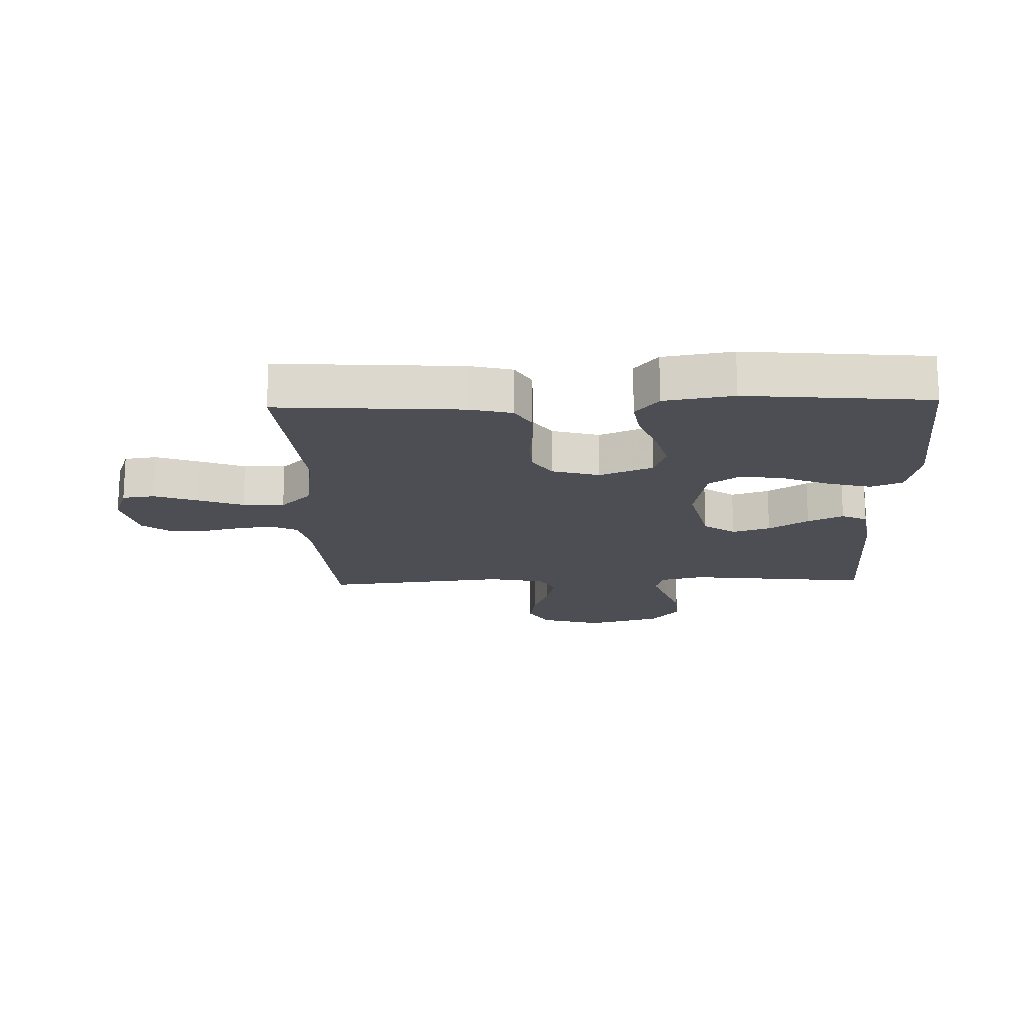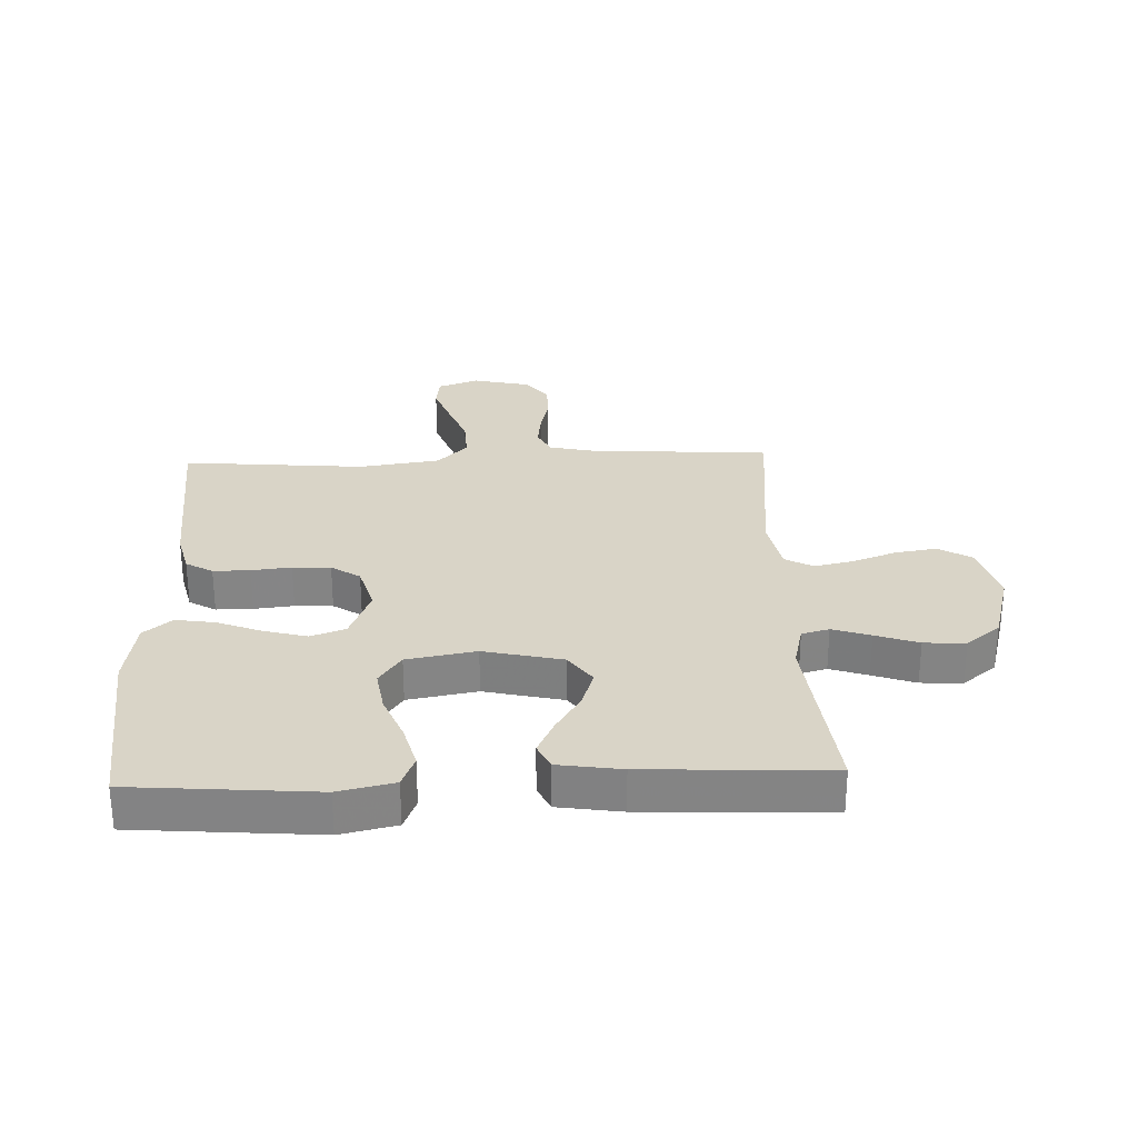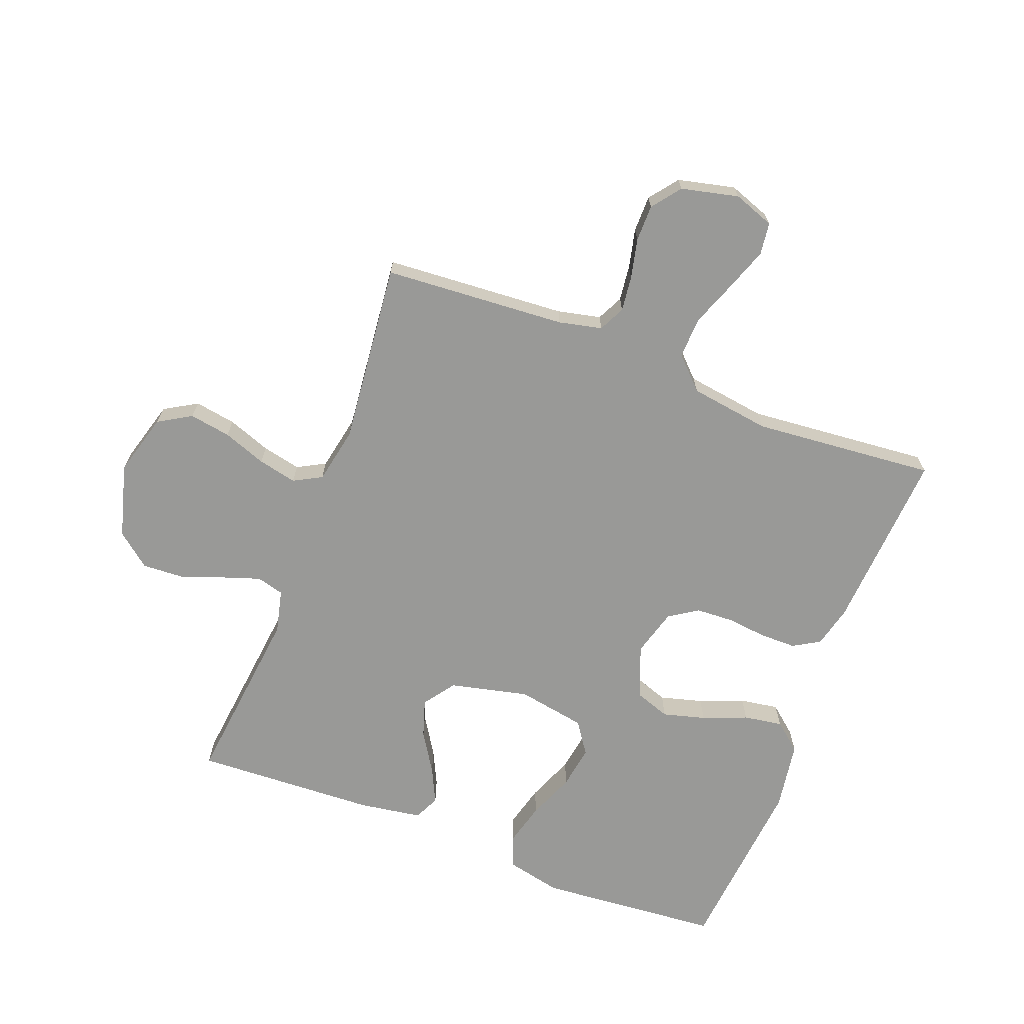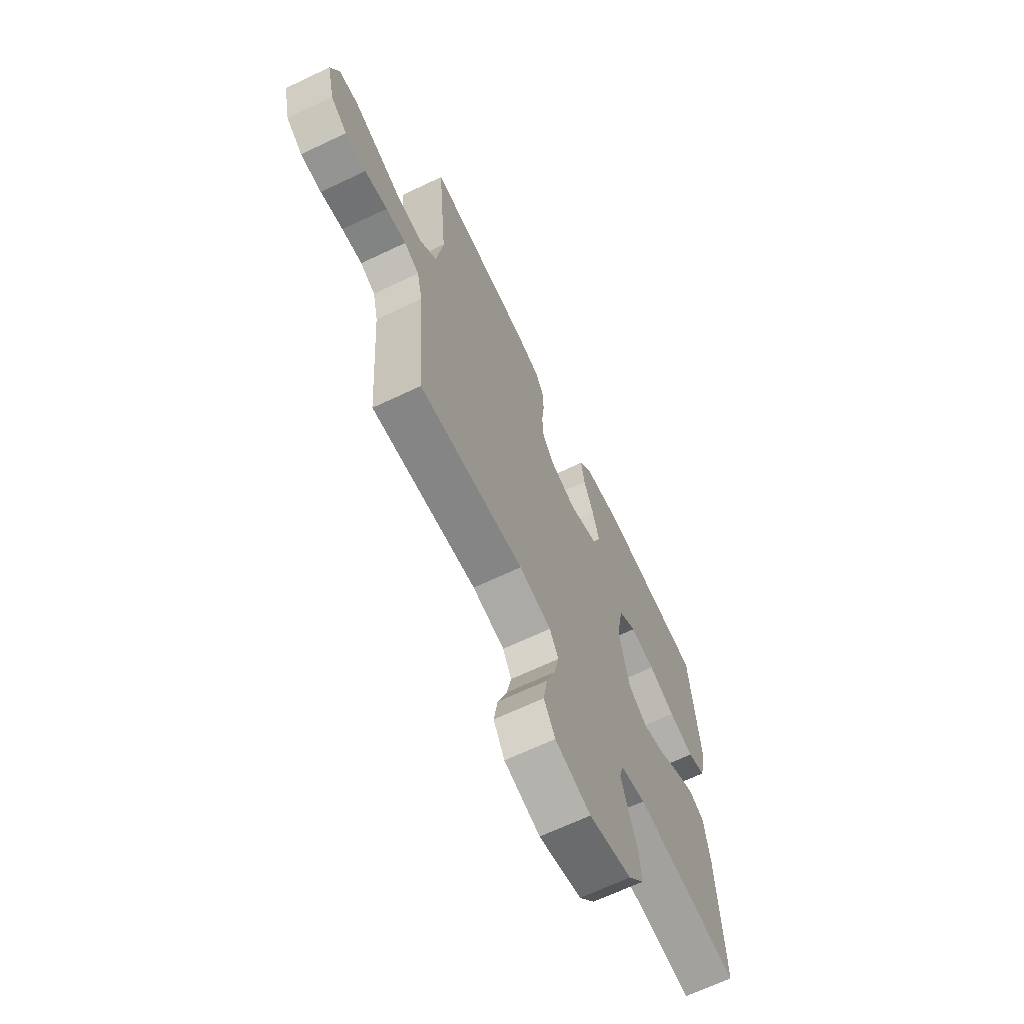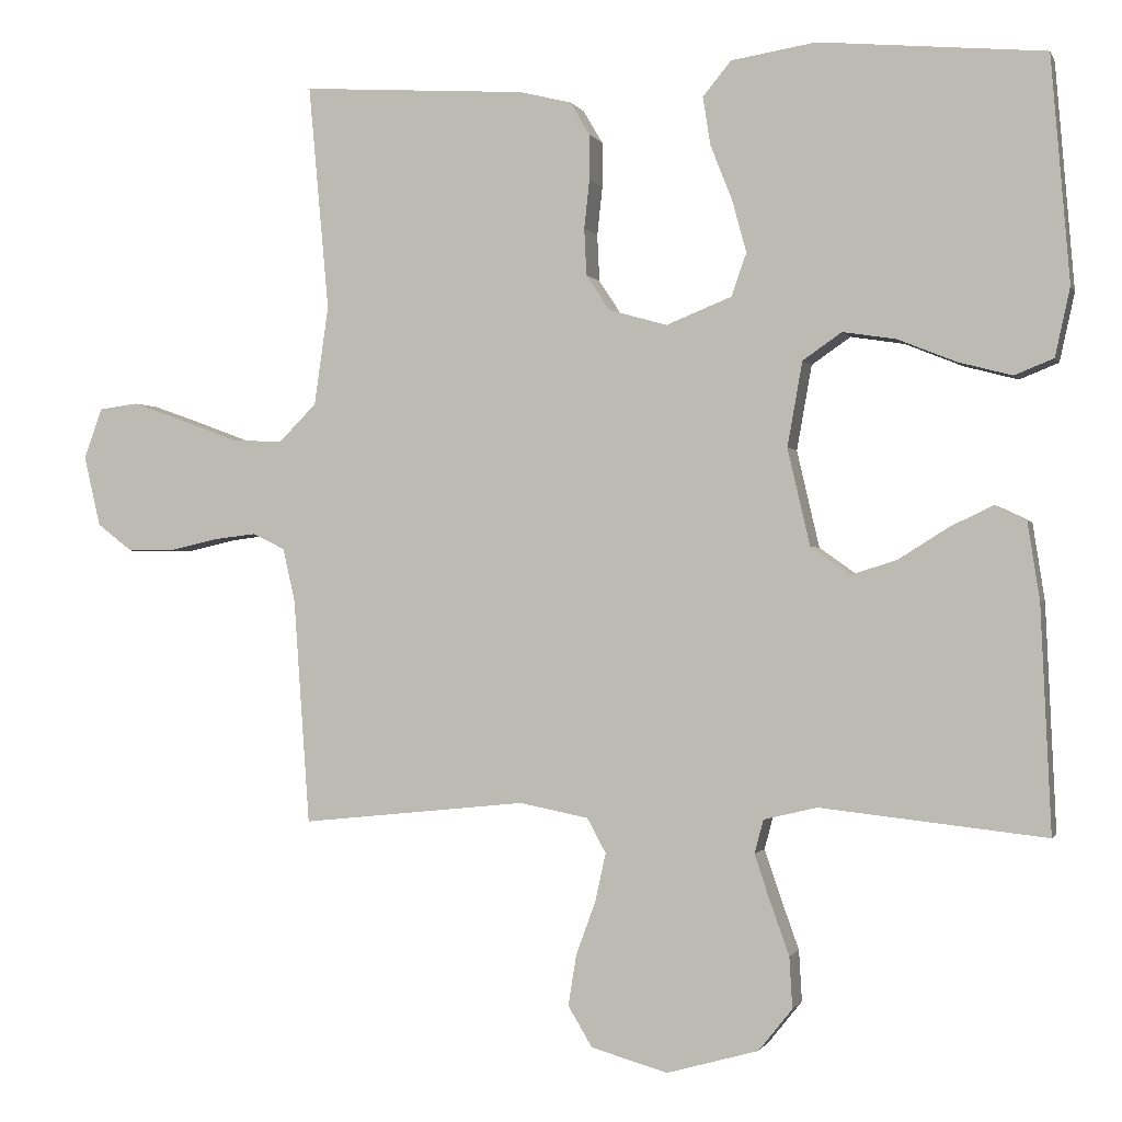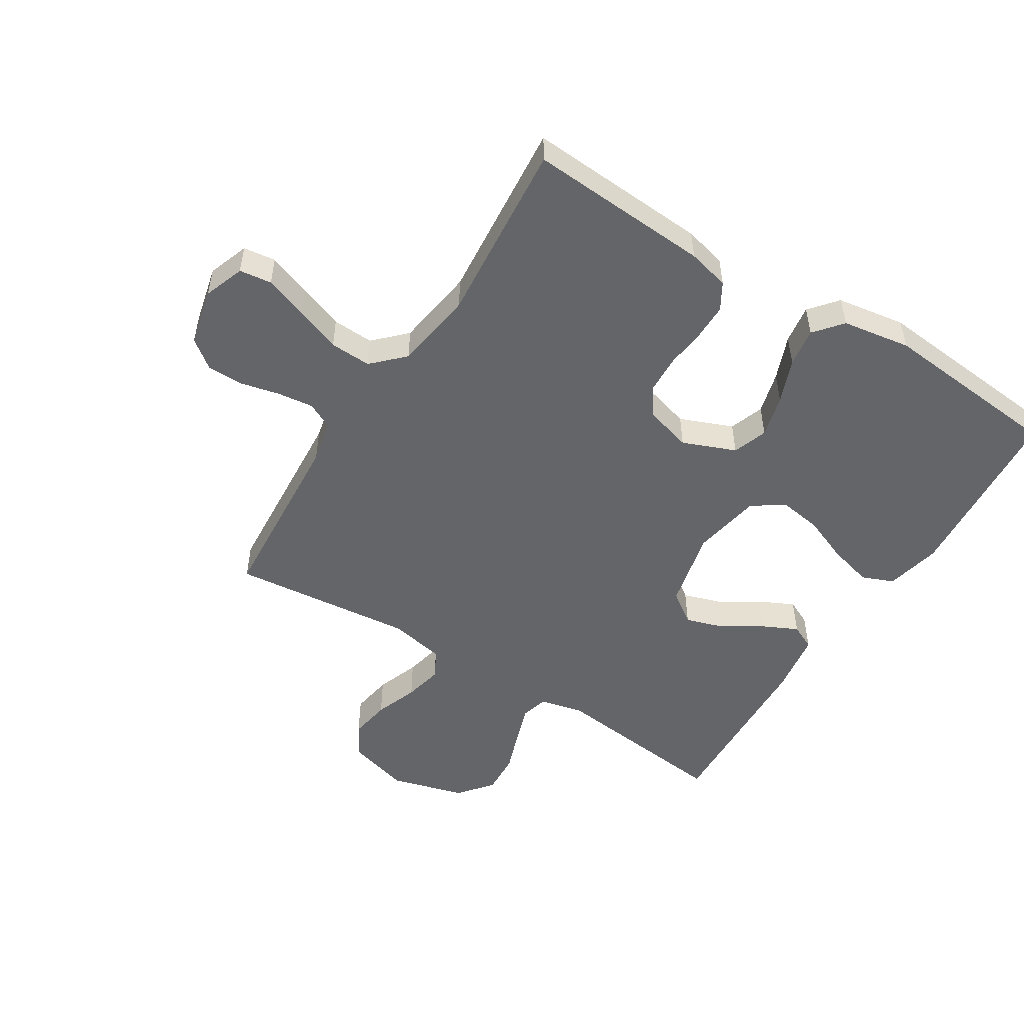
<metadata>
{"format":"obj","ext":"obj","renderer":"f3d","projection":"perspective","resolution":1024,"background":"white","views":[{"elev":-17.4,"azim":1.8,"up":"+Y"},{"elev":28.5,"azim":87.7,"up":"+Y"},{"elev":-68.8,"azim":-111.0,"up":"+Y"},{"elev":-66.9,"azim":-64.5,"up":"+Z"},{"elev":-0.7,"azim":15.1,"up":"+Z"},{"elev":-51.4,"azim":-32.1,"up":"+Y"}]}
</metadata>
<code>
v -0.5 0.07 0.5
v -0.2 0.07 0.481
v -0.131 0.07 0.464
v -0.105 0.07 0.42
v -0.105 0.07 0.36
v -0.112 0.07 0.295
v -0.109 0.07 0.233
v -0.078 0.07 0.186
v 0 0.07 0.164
v 0.087 0.07 0.199
v 0.107 0.07 0.256
v 0.088 0.07 0.326
v 0.059 0.07 0.399
v 0.049 0.07 0.463
v 0.087 0.07 0.509
v 0.2 0.07 0.527
v 0.5 0.07 0.5
v 0.525 0.07 0.2
v 0.505 0.07 0.109
v 0.453 0.07 0.088
v 0.381 0.07 0.107
v 0.304 0.07 0.138
v 0.233 0.07 0.149
v 0.181 0.07 0.113
v 0.161 0.07 0
v 0.191 0.07 -0.129
v 0.243 0.07 -0.166
v 0.305 0.07 -0.146
v 0.37 0.07 -0.105
v 0.428 0.07 -0.077
v 0.47 0.07 -0.097
v 0.486 0.07 -0.2
v 0.5 0.07 -0.5
v 0.2 0.07 -0.467
v 0.129 0.07 -0.484
v 0.117 0.07 -0.529
v 0.138 0.07 -0.591
v 0.163 0.07 -0.661
v 0.167 0.07 -0.729
v 0.122 0.07 -0.785
v 0 0.07 -0.819
v -0.102 0.07 -0.79
v -0.134 0.07 -0.736
v -0.123 0.07 -0.668
v -0.097 0.07 -0.597
v -0.083 0.07 -0.533
v -0.108 0.07 -0.487
v -0.2 0.07 -0.469
v -0.5 0.07 -0.5
v -0.521 0.07 -0.2
v -0.537 0.07 -0.129
v -0.58 0.07 -0.108
v -0.638 0.07 -0.115
v -0.703 0.07 -0.13
v -0.763 0.07 -0.13
v -0.81 0.07 -0.094
v -0.832 0.07 0
v -0.808 0.07 0.067
v -0.755 0.07 0.074
v -0.685 0.07 0.049
v -0.61 0.07 0.021
v -0.542 0.07 0.018
v -0.492 0.07 0.068
v -0.473 0.07 0.2
v -0.5 0 0.5
v -0.2 0 0.481
v -0.131 0 0.464
v -0.105 0 0.42
v -0.105 0 0.36
v -0.112 0 0.295
v -0.109 0 0.233
v -0.078 0 0.186
v 0 0 0.164
v 0.087 0 0.199
v 0.107 0 0.256
v 0.088 0 0.326
v 0.059 0 0.399
v 0.049 0 0.463
v 0.087 0 0.509
v 0.2 0 0.527
v 0.5 0 0.5
v 0.525 0 0.2
v 0.505 0 0.109
v 0.453 0 0.088
v 0.381 0 0.107
v 0.304 0 0.138
v 0.233 0 0.149
v 0.181 0 0.113
v 0.161 0 0
v 0.191 0 -0.129
v 0.243 0 -0.166
v 0.305 0 -0.146
v 0.37 0 -0.105
v 0.428 0 -0.077
v 0.47 0 -0.097
v 0.486 0 -0.2
v 0.5 0 -0.5
v 0.2 0 -0.467
v 0.129 0 -0.484
v 0.117 0 -0.529
v 0.138 0 -0.591
v 0.163 0 -0.661
v 0.167 0 -0.729
v 0.122 0 -0.785
v 0 0 -0.819
v -0.102 0 -0.79
v -0.134 0 -0.736
v -0.123 0 -0.668
v -0.097 0 -0.597
v -0.083 0 -0.533
v -0.108 0 -0.487
v -0.2 0 -0.469
v -0.5 0 -0.5
v -0.521 0 -0.2
v -0.537 0 -0.129
v -0.58 0 -0.108
v -0.638 0 -0.115
v -0.703 0 -0.13
v -0.763 0 -0.13
v -0.81 0 -0.094
v -0.832 0 0
v -0.808 0 0.067
v -0.755 0 0.074
v -0.685 0 0.049
v -0.61 0 0.021
v -0.542 0 0.018
v -0.492 0 0.068
v -0.473 0 0.2
f 58 59 60 61
f 56 57 58 61
f 56 61 62
f 53 54 55 56
f 52 53 56 62
f 51 52 62 63
f 48 49 50
f 47 48 50 51
f 42 43 44 45
f 42 45 46
f 41 42 46
f 40 41 46
f 37 38 39 40
f 36 37 40 46
f 35 36 46 47
f 31 32 33 34
f 28 29 30 31
f 27 28 31 34
f 26 27 34 35
f 19 20 21 22
f 19 22 23
f 18 19 23
f 17 18 23
f 16 17 23 24
f 12 13 14 15
f 11 12 15 16
f 3 4 5 6
f 3 6 7
f 64 1 2 3
f 63 64 3 7
f 25 26 35 47
f 11 16 24 25
f 10 11 25 47
f 9 10 47 51
f 51 63 7 8
f 8 9 51
f 125 124 123 122
f 125 122 121 120
f 126 125 120
f 120 119 118 117
f 126 120 117 116
f 127 126 116 115
f 114 113 112
f 115 114 112 111
f 109 108 107 106
f 110 109 106
f 110 106 105
f 110 105 104
f 104 103 102 101
f 110 104 101 100
f 111 110 100 99
f 98 97 96 95
f 95 94 93 92
f 98 95 92 91
f 99 98 91 90
f 86 85 84 83
f 87 86 83
f 87 83 82
f 87 82 81
f 88 87 81 80
f 79 78 77 76
f 80 79 76 75
f 70 69 68 67
f 71 70 67
f 67 66 65 128
f 71 67 128 127
f 111 99 90 89
f 89 88 80 75
f 111 89 75 74
f 115 111 74 73
f 72 71 127 115
f 115 73 72
f 1 65 66 2
f 2 66 67 3
f 3 67 68 4
f 4 68 69 5
f 5 69 70 6
f 6 70 71 7
f 7 71 72 8
f 8 72 73 9
f 9 73 74 10
f 10 74 75 11
f 11 75 76 12
f 12 76 77 13
f 13 77 78 14
f 14 78 79 15
f 15 79 80 16
f 16 80 81 17
f 17 81 82 18
f 18 82 83 19
f 19 83 84 20
f 20 84 85 21
f 21 85 86 22
f 22 86 87 23
f 23 87 88 24
f 24 88 89 25
f 25 89 90 26
f 26 90 91 27
f 27 91 92 28
f 28 92 93 29
f 29 93 94 30
f 30 94 95 31
f 31 95 96 32
f 32 96 97 33
f 33 97 98 34
f 34 98 99 35
f 35 99 100 36
f 36 100 101 37
f 37 101 102 38
f 38 102 103 39
f 39 103 104 40
f 40 104 105 41
f 41 105 106 42
f 42 106 107 43
f 43 107 108 44
f 44 108 109 45
f 45 109 110 46
f 46 110 111 47
f 47 111 112 48
f 48 112 113 49
f 49 113 114 50
f 50 114 115 51
f 51 115 116 52
f 52 116 117 53
f 53 117 118 54
f 54 118 119 55
f 55 119 120 56
f 56 120 121 57
f 57 121 122 58
f 58 122 123 59
f 59 123 124 60
f 60 124 125 61
f 61 125 126 62
f 62 126 127 63
f 63 127 128 64
f 64 128 65 1

</code>
